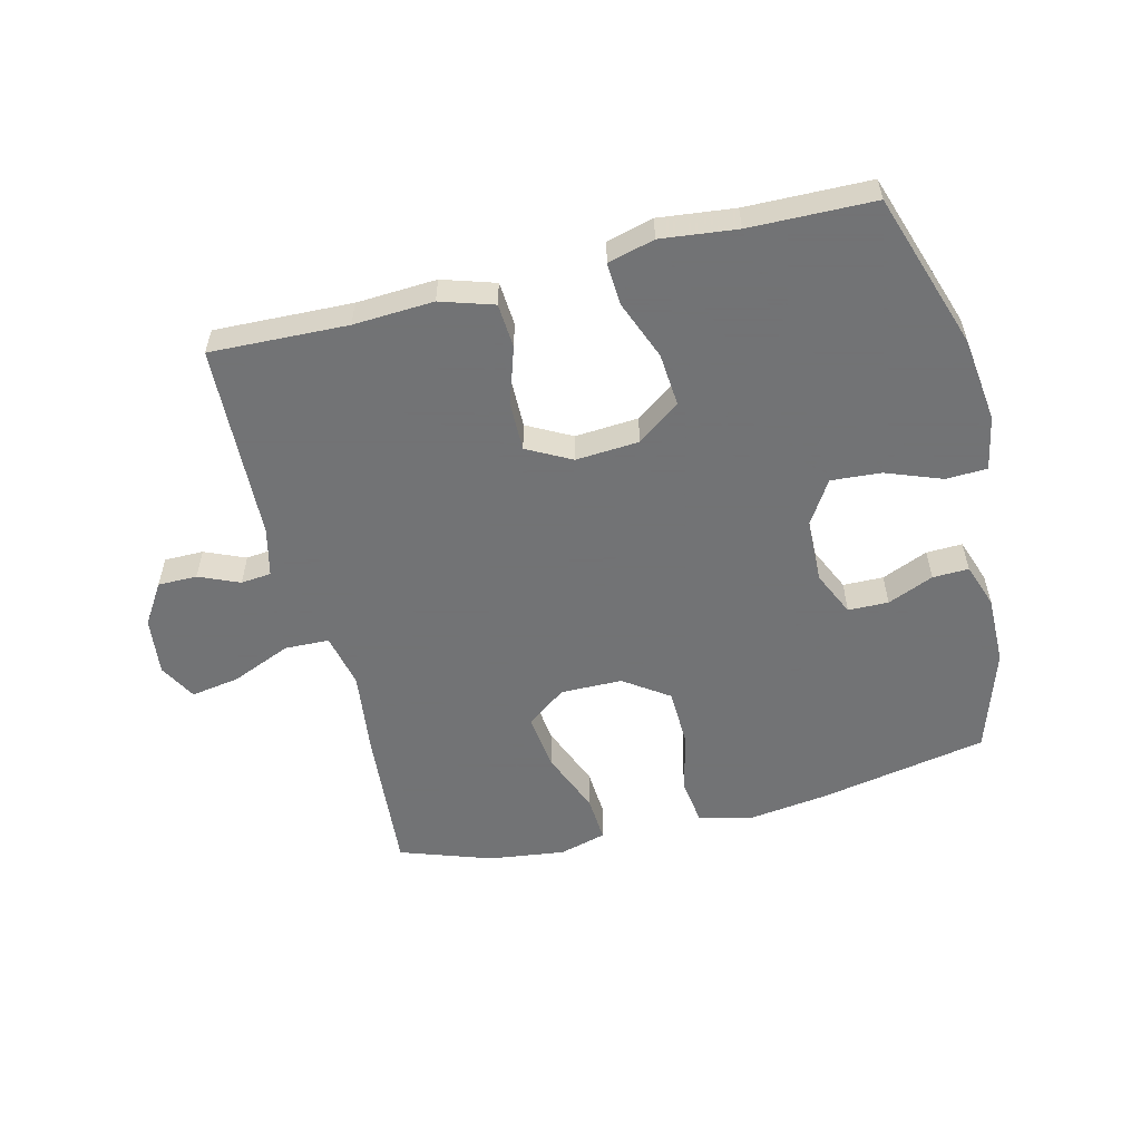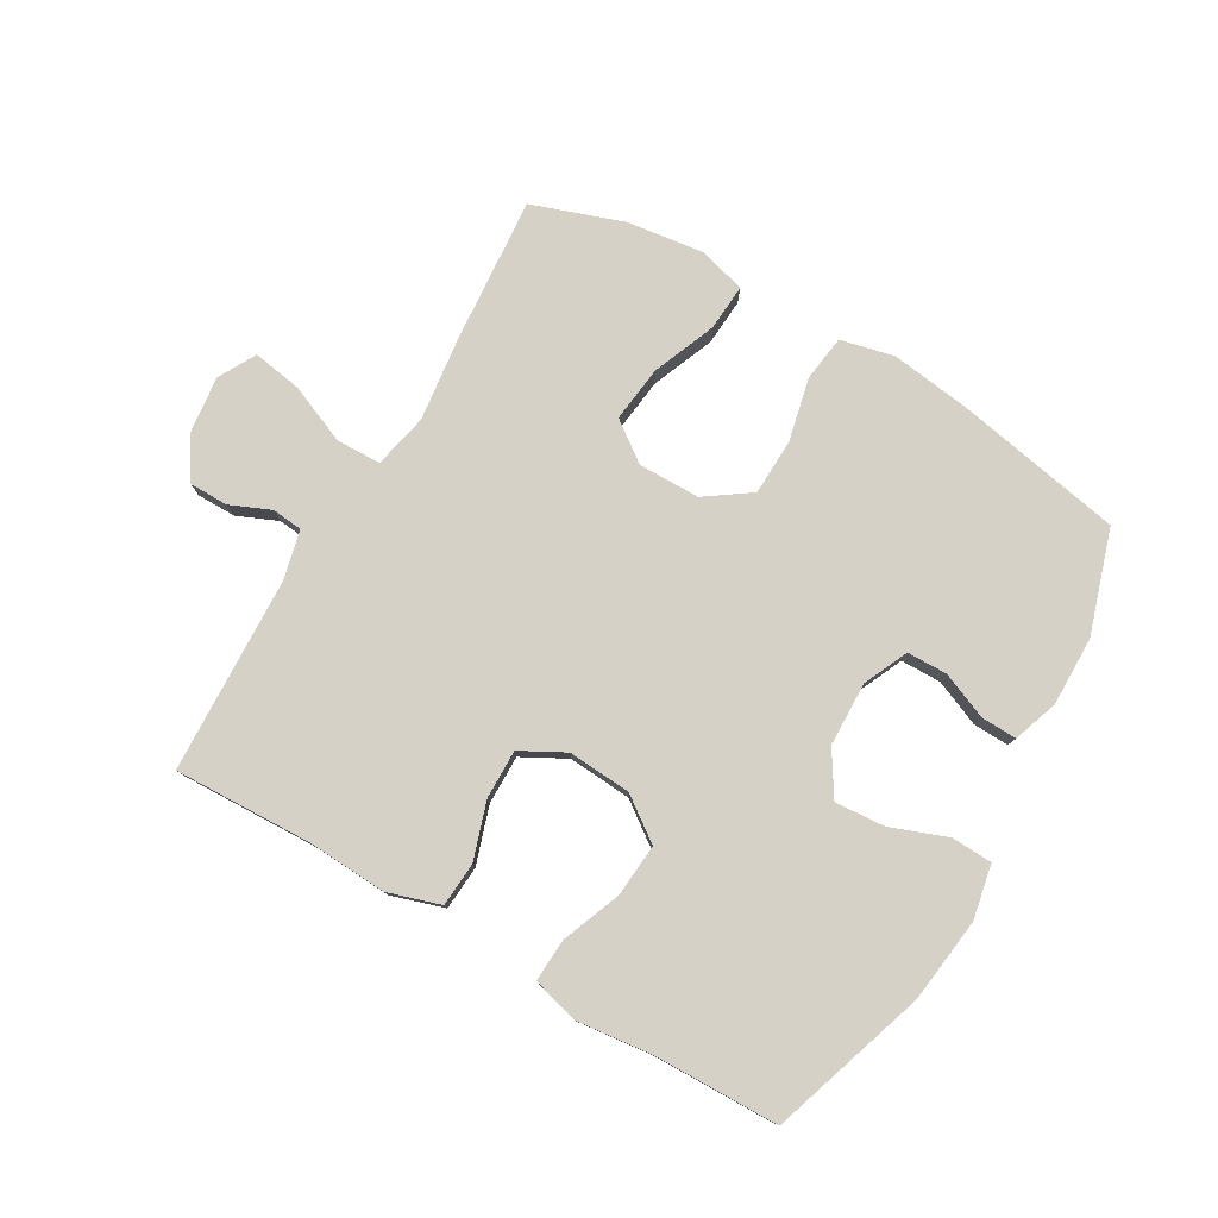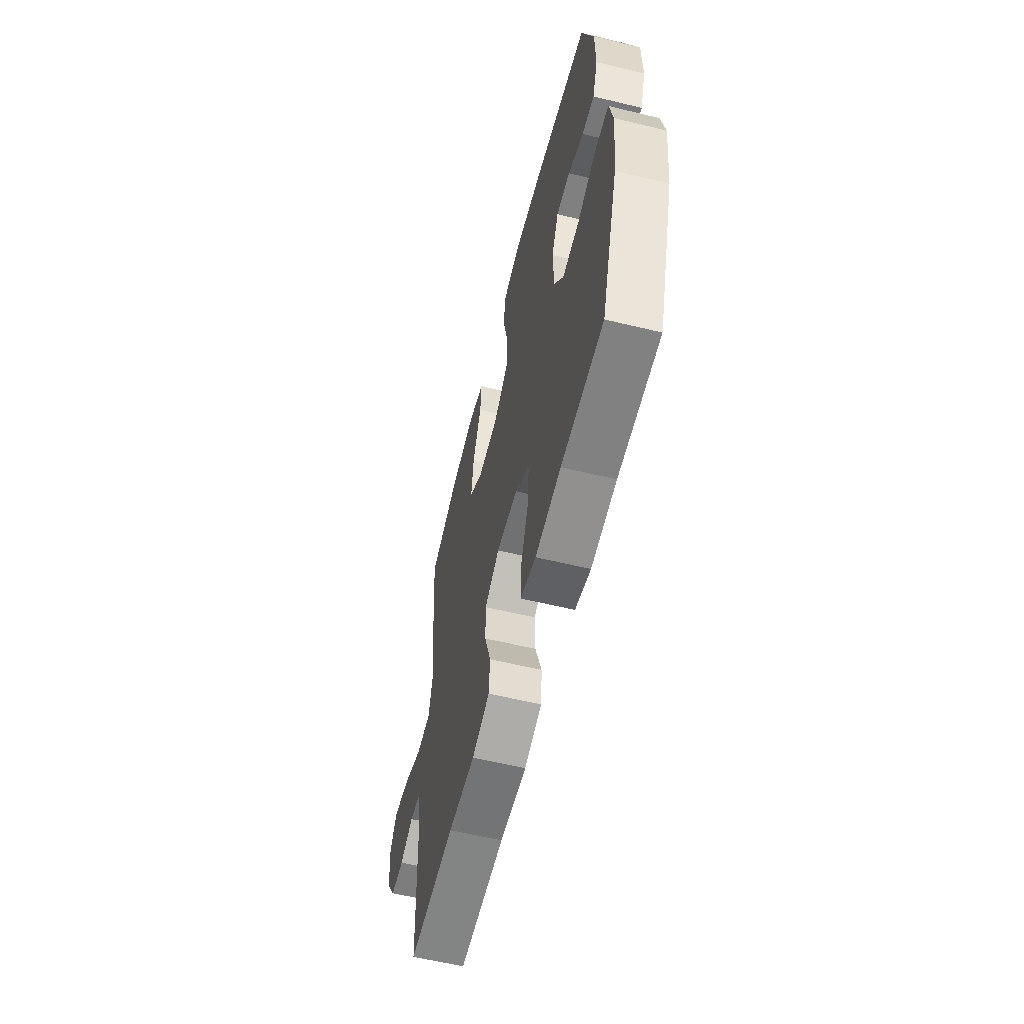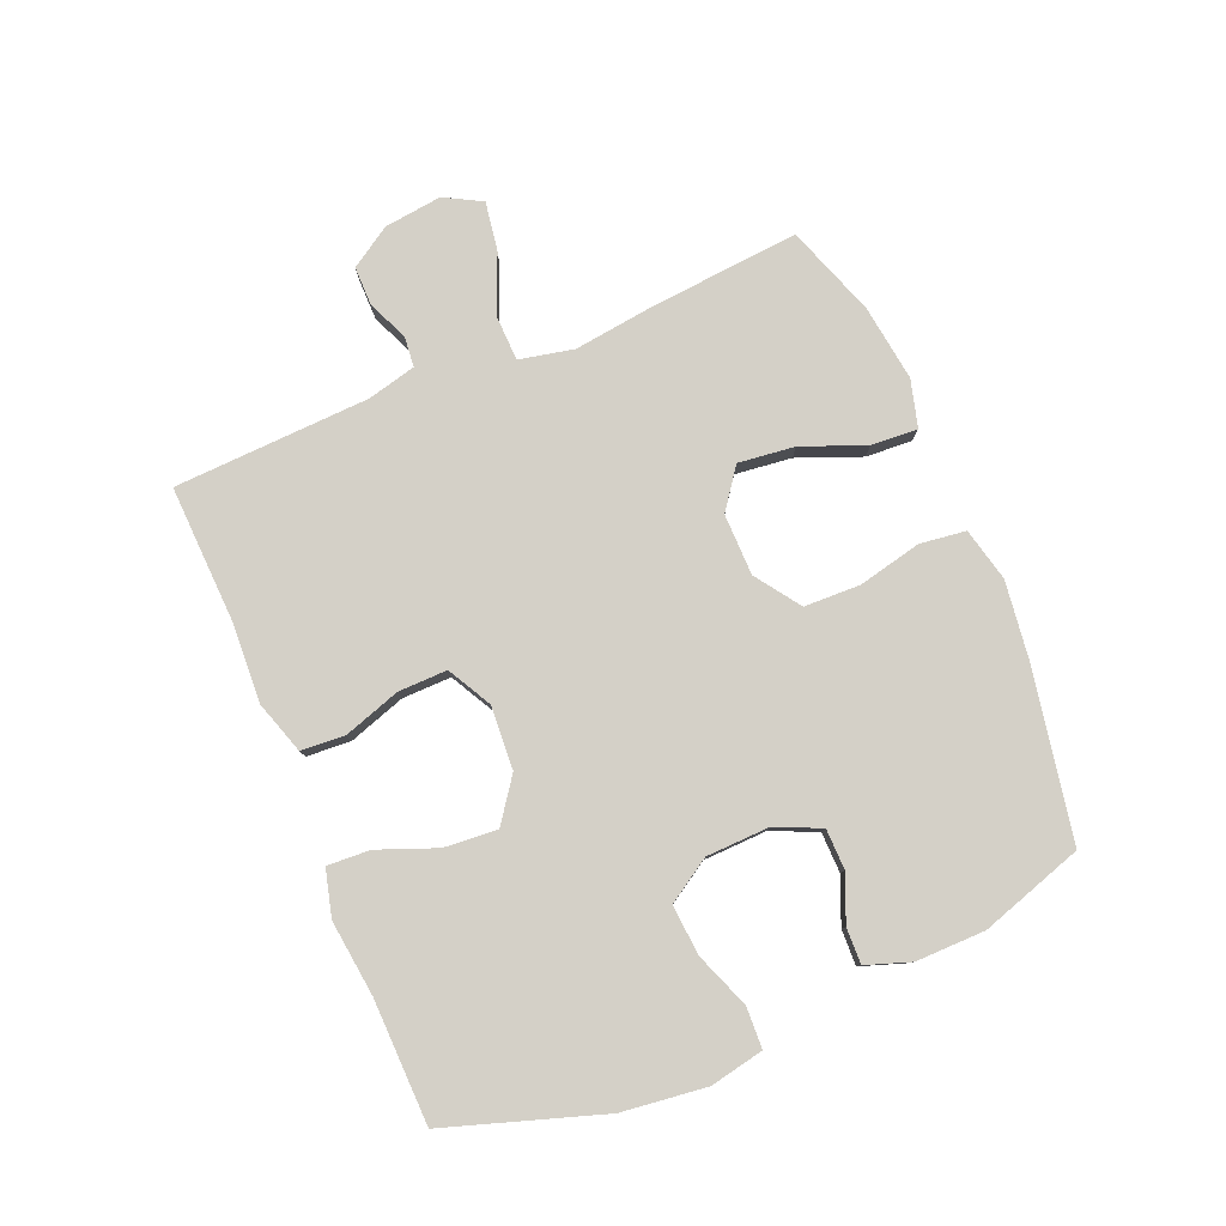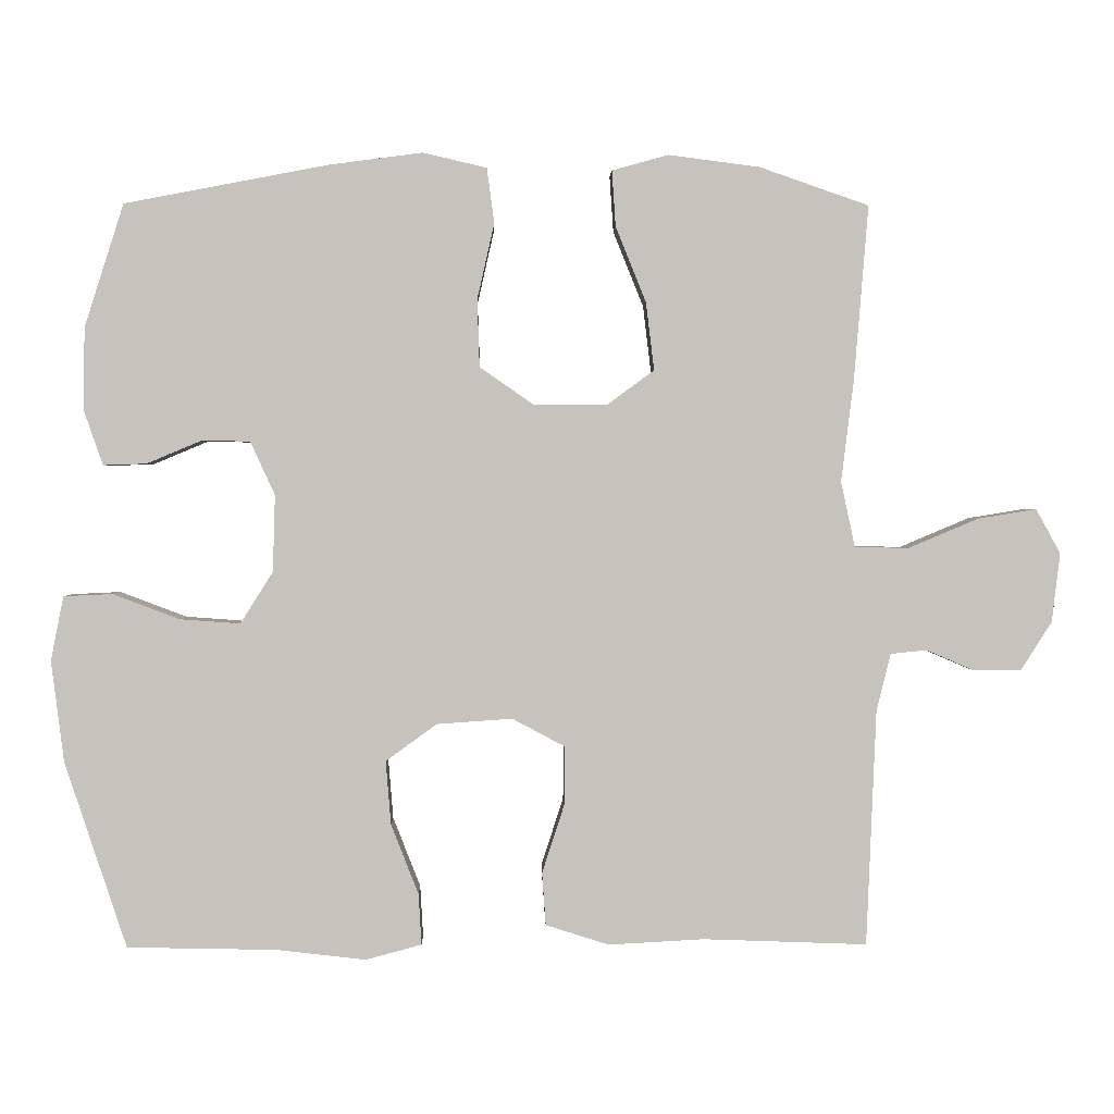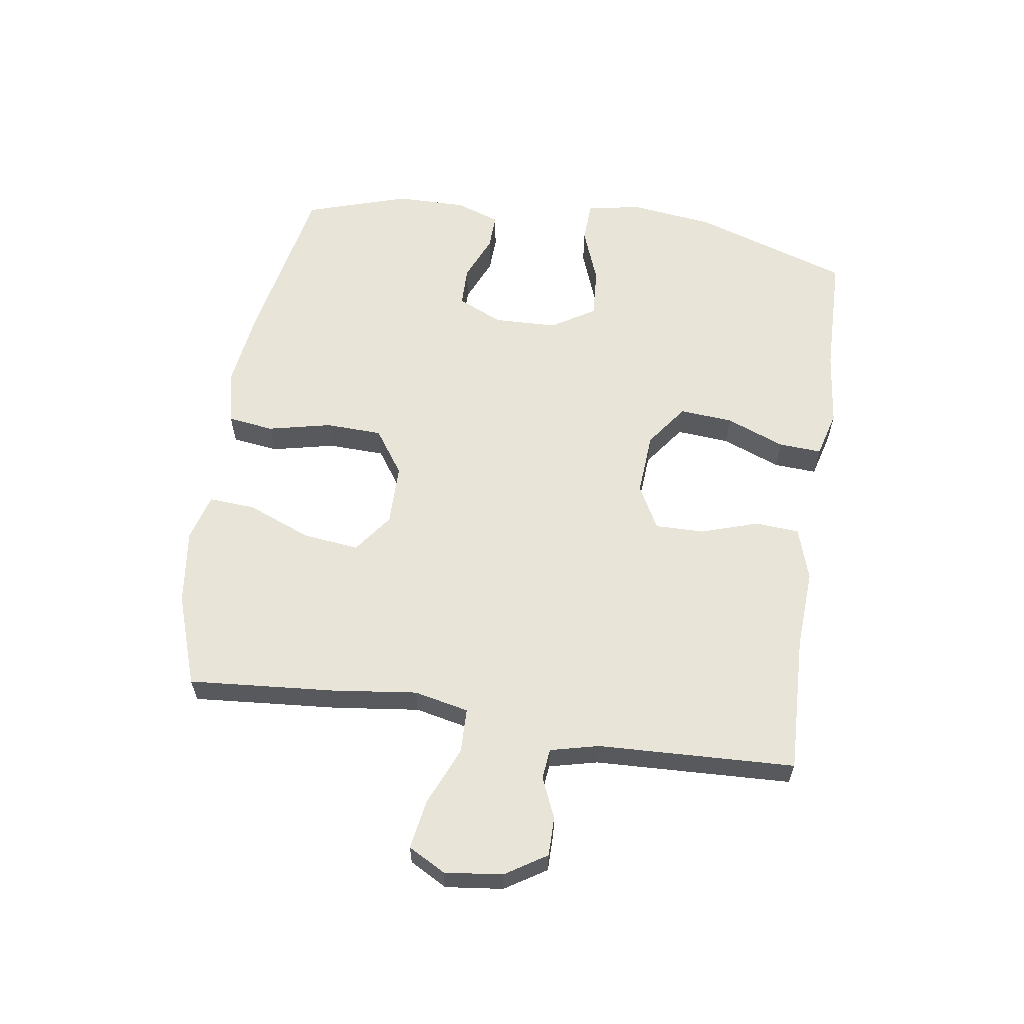
<metadata>
{"format":"obj","ext":"obj","renderer":"f3d","projection":"perspective","resolution":1024,"background":"white","views":[{"elev":-55.7,"azim":-166.0,"up":"+Y"},{"elev":78.8,"azim":-149.9,"up":"+Y"},{"elev":-59.2,"azim":-104.0,"up":"+Z"},{"elev":79.9,"azim":-112.9,"up":"+Y"},{"elev":1.5,"azim":-1.3,"up":"+Z"},{"elev":60.3,"azim":98.6,"up":"+Y"}]}
</metadata>
<code>
v 0.5 0.07 -0.5
v 0.279 0.07 -0.492
v 0.15 0.07 -0.499
v 0.065 0.07 -0.472
v 0.06 0.07 -0.401
v 0.09 0.07 -0.309
v 0.091 0.07 -0.23
v 0.02 0.07 -0.192
v -0.082 0.07 -0.199
v -0.151 0.07 -0.249
v -0.144 0.07 -0.335
v -0.107 0.07 -0.429
v -0.103 0.07 -0.498
v -0.178 0.07 -0.518
v -0.3 0.07 -0.504
v -0.5 0.07 -0.5
v -0.583 0.07 -0.249
v -0.6 0.07 -0.113
v -0.583 0.07 -0.026
v -0.517 0.07 -0.023
v -0.427 0.07 -0.057
v -0.346 0.07 -0.063
v -0.302 0.07 0.007
v -0.299 0.07 0.11
v -0.332 0.07 0.182
v -0.397 0.07 0.183
v -0.471 0.07 0.152
v -0.529 0.07 0.15
v -0.554 0.07 0.222
v -0.553 0.07 0.334
v -0.5 0.07 0.5
v -0.228 0.07 0.552
v -0.1 0.07 0.569
v -0.014 0.07 0.549
v -0.004 0.07 0.475
v -0.027 0.07 0.373
v -0.024 0.07 0.282
v 0.048 0.07 0.232
v 0.147 0.07 0.231
v 0.211 0.07 0.278
v 0.2 0.07 0.369
v 0.159 0.07 0.471
v 0.154 0.07 0.546
v 0.23 0.07 0.567
v 0.353 0.07 0.551
v 0.5 0.07 0.5
v 0.481 0.07 0.265
v 0.464 0.07 0.128
v 0.483 0.07 0.04
v 0.555 0.07 0.038
v 0.65 0.07 0.078
v 0.729 0.07 0.091
v 0.762 0.07 0.031
v 0.751 0.07 -0.062
v 0.709 0.07 -0.128
v 0.646 0.07 -0.128
v 0.581 0.07 -0.1
v 0.532 0.07 -0.105
v 0.513 0.07 -0.183
v 0.5 0 -0.5
v 0.279 0 -0.492
v 0.15 0 -0.499
v 0.065 0 -0.472
v 0.06 0 -0.401
v 0.09 0 -0.309
v 0.091 0 -0.23
v 0.02 0 -0.192
v -0.082 0 -0.199
v -0.151 0 -0.249
v -0.144 0 -0.335
v -0.107 0 -0.429
v -0.103 0 -0.498
v -0.178 0 -0.518
v -0.3 0 -0.504
v -0.5 0 -0.5
v -0.583 0 -0.249
v -0.6 0 -0.113
v -0.583 0 -0.026
v -0.517 0 -0.023
v -0.427 0 -0.057
v -0.346 0 -0.063
v -0.302 0 0.007
v -0.299 0 0.11
v -0.332 0 0.182
v -0.397 0 0.183
v -0.471 0 0.152
v -0.529 0 0.15
v -0.554 0 0.222
v -0.553 0 0.334
v -0.5 0 0.5
v -0.228 0 0.552
v -0.1 0 0.569
v -0.014 0 0.549
v -0.004 0 0.475
v -0.027 0 0.373
v -0.024 0 0.282
v 0.048 0 0.232
v 0.147 0 0.231
v 0.211 0 0.278
v 0.2 0 0.369
v 0.159 0 0.471
v 0.154 0 0.546
v 0.23 0 0.567
v 0.353 0 0.551
v 0.5 0 0.5
v 0.481 0 0.265
v 0.464 0 0.128
v 0.483 0 0.04
v 0.555 0 0.038
v 0.65 0 0.078
v 0.729 0 0.091
v 0.762 0 0.031
v 0.751 0 -0.062
v 0.709 0 -0.128
v 0.646 0 -0.128
v 0.581 0 -0.1
v 0.532 0 -0.105
v 0.513 0 -0.183
f 55 56 57
f 54 55 57
f 53 54 57
f 52 53 57
f 51 52 57
f 50 51 57
f 49 50 57 58
f 46 47 48
f 45 46 48
f 44 45 48
f 43 44 48
f 42 43 48
f 41 42 48
f 40 41 48 49
f 49 58 59
f 40 49 59
f 39 40 59
f 34 35 36
f 33 34 36
f 32 33 36
f 31 32 36
f 30 31 36
f 29 30 36
f 28 29 36
f 27 28 36
f 26 27 36
f 25 26 36 37
f 24 25 37 38
f 19 20 21
f 18 19 21
f 17 18 21
f 16 17 21
f 15 16 21
f 15 21 22
f 14 15 22
f 13 14 22
f 12 13 22
f 11 12 22
f 10 11 22 23
f 4 5 6
f 3 4 6
f 2 3 6
f 2 6 7
f 1 2 7
f 59 1 7
f 39 59 7 8
f 24 38 39
f 23 24 39
f 10 23 39
f 9 10 39
f 8 9 39
f 116 115 114
f 116 114 113
f 116 113 112
f 116 112 111
f 116 111 110
f 116 110 109
f 117 116 109 108
f 107 106 105
f 107 105 104
f 107 104 103
f 107 103 102
f 107 102 101
f 107 101 100
f 108 107 100 99
f 118 117 108
f 118 108 99
f 118 99 98
f 95 94 93
f 95 93 92
f 95 92 91
f 95 91 90
f 95 90 89
f 95 89 88
f 95 88 87
f 95 87 86
f 95 86 85
f 96 95 85 84
f 97 96 84 83
f 80 79 78
f 80 78 77
f 80 77 76
f 80 76 75
f 80 75 74
f 81 80 74
f 81 74 73
f 81 73 72
f 81 72 71
f 81 71 70
f 82 81 70 69
f 65 64 63
f 65 63 62
f 65 62 61
f 66 65 61
f 66 61 60
f 66 60 118
f 67 66 118 98
f 98 97 83
f 98 83 82
f 98 82 69
f 98 69 68
f 98 68 67
f 1 60 61 2
f 2 61 62 3
f 3 62 63 4
f 4 63 64 5
f 5 64 65 6
f 6 65 66 7
f 7 66 67 8
f 8 67 68 9
f 9 68 69 10
f 10 69 70 11
f 11 70 71 12
f 12 71 72 13
f 13 72 73 14
f 14 73 74 15
f 15 74 75 16
f 16 75 76 17
f 17 76 77 18
f 18 77 78 19
f 19 78 79 20
f 20 79 80 21
f 21 80 81 22
f 22 81 82 23
f 23 82 83 24
f 24 83 84 25
f 25 84 85 26
f 26 85 86 27
f 27 86 87 28
f 28 87 88 29
f 29 88 89 30
f 30 89 90 31
f 31 90 91 32
f 32 91 92 33
f 33 92 93 34
f 34 93 94 35
f 35 94 95 36
f 36 95 96 37
f 37 96 97 38
f 38 97 98 39
f 39 98 99 40
f 40 99 100 41
f 41 100 101 42
f 42 101 102 43
f 43 102 103 44
f 44 103 104 45
f 45 104 105 46
f 46 105 106 47
f 47 106 107 48
f 48 107 108 49
f 49 108 109 50
f 50 109 110 51
f 51 110 111 52
f 52 111 112 53
f 53 112 113 54
f 54 113 114 55
f 55 114 115 56
f 56 115 116 57
f 57 116 117 58
f 58 117 118 59
f 59 118 60 1

</code>
